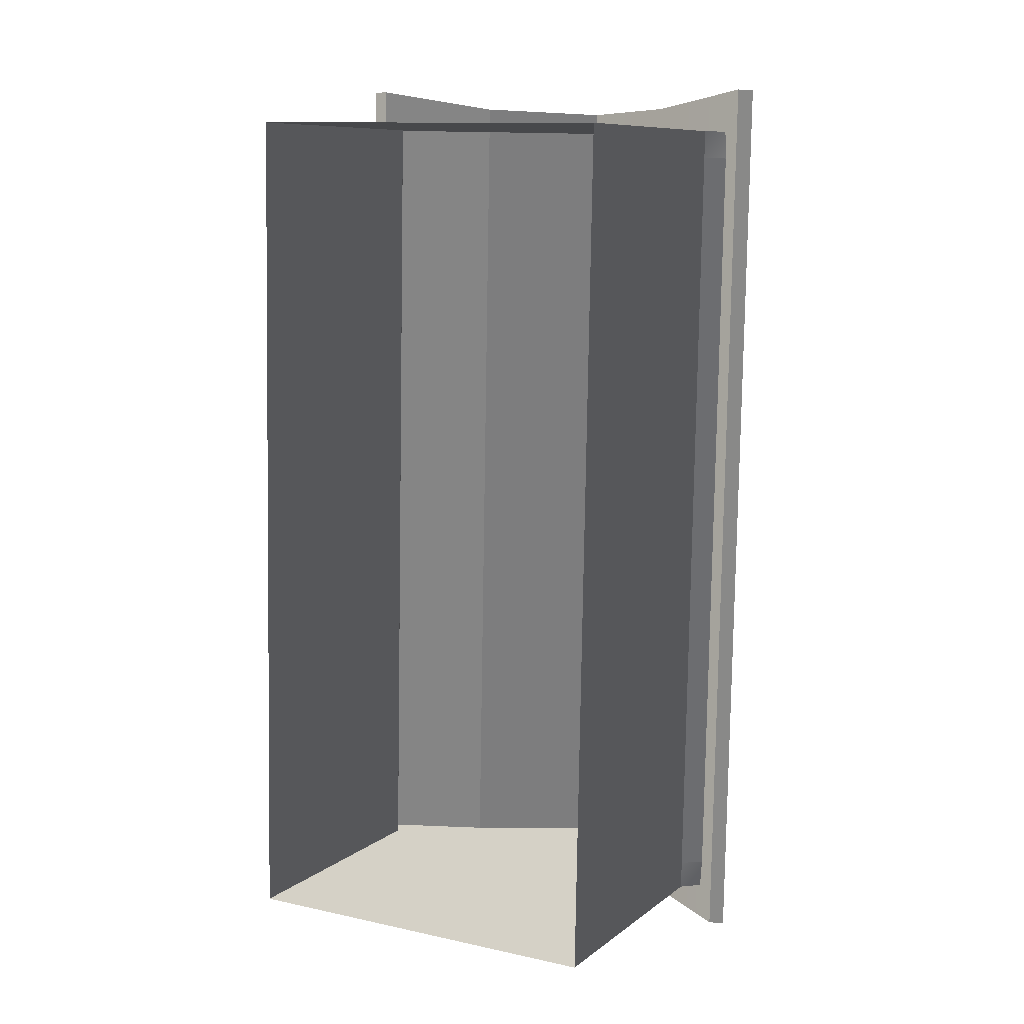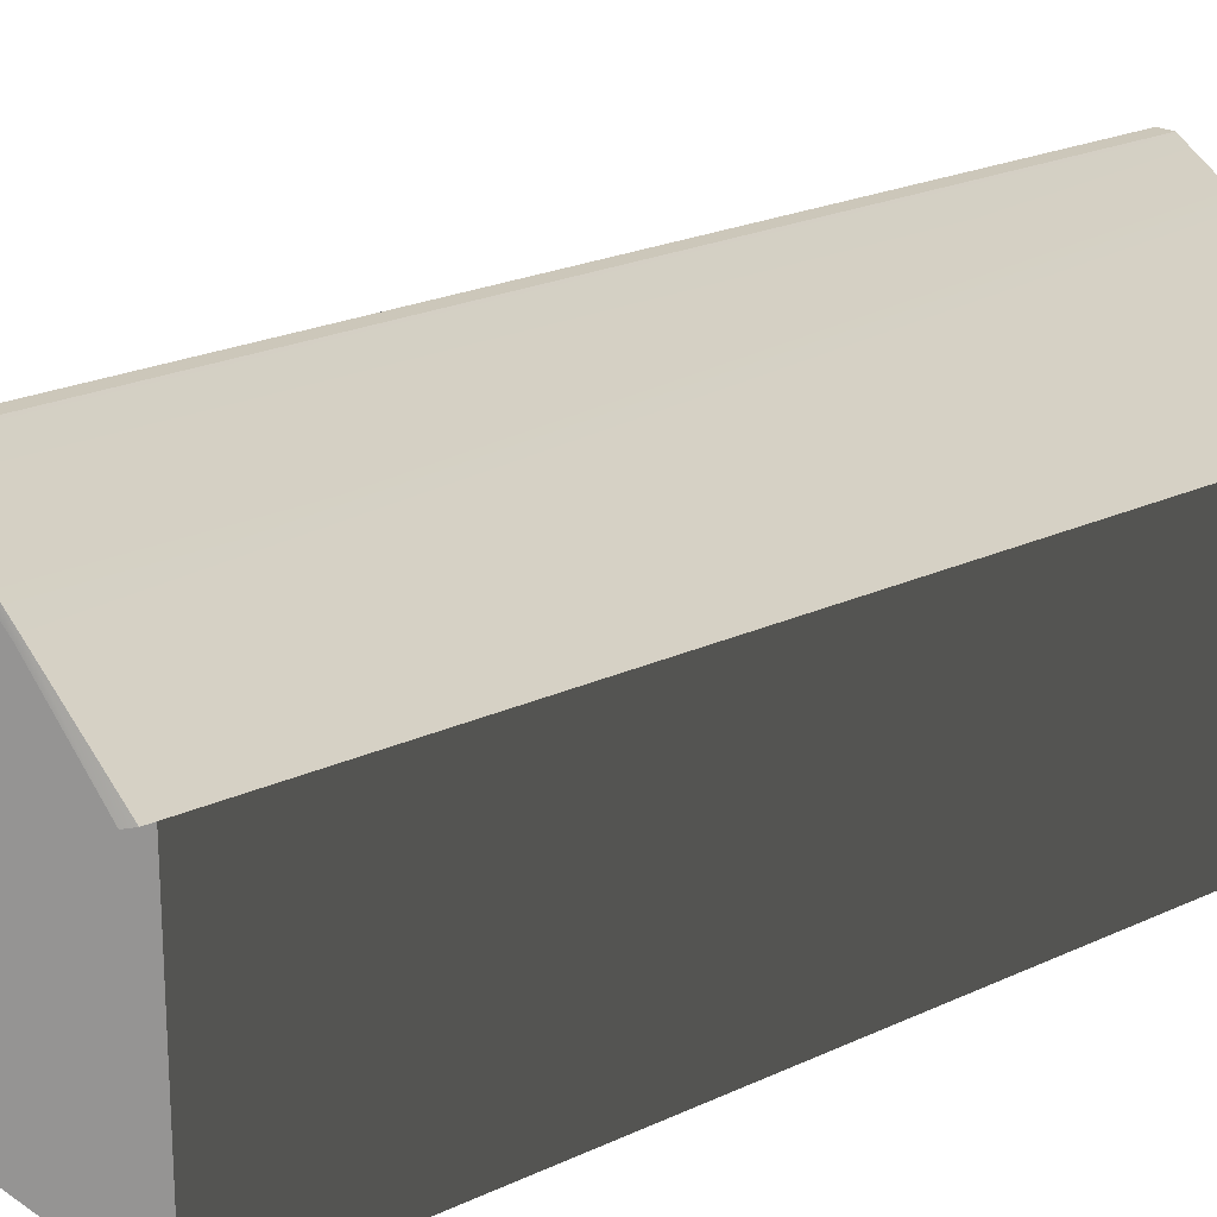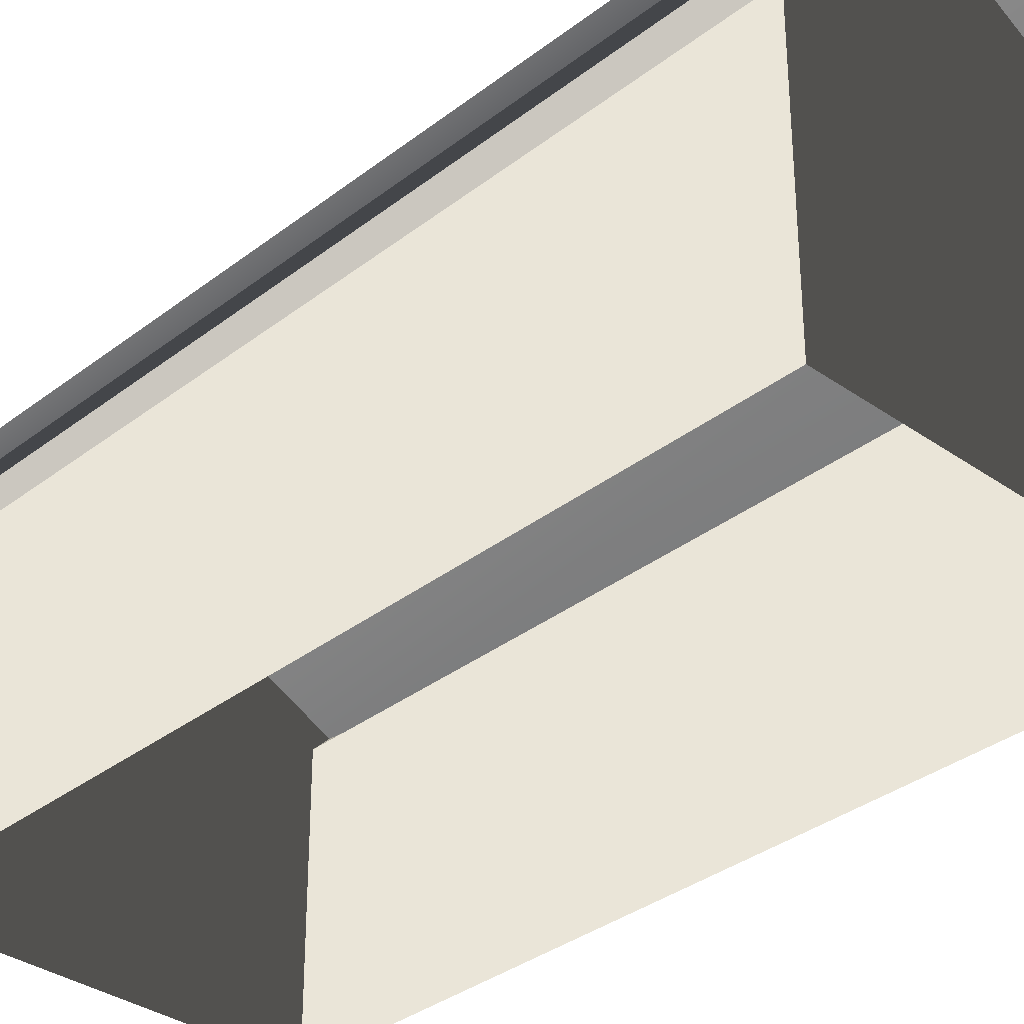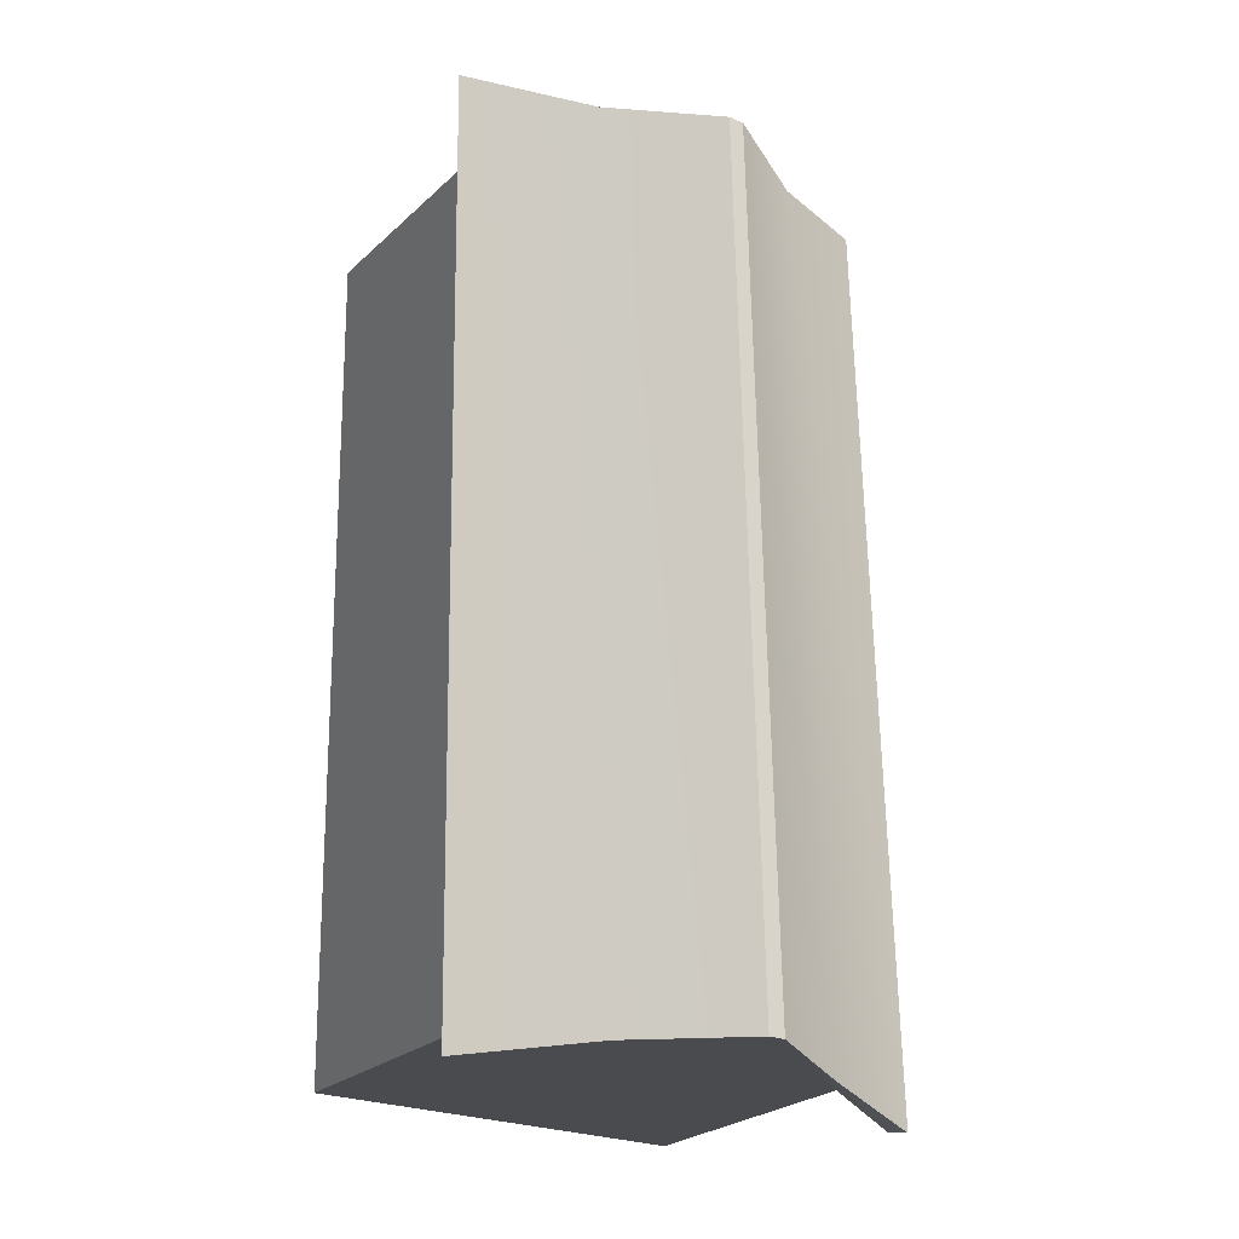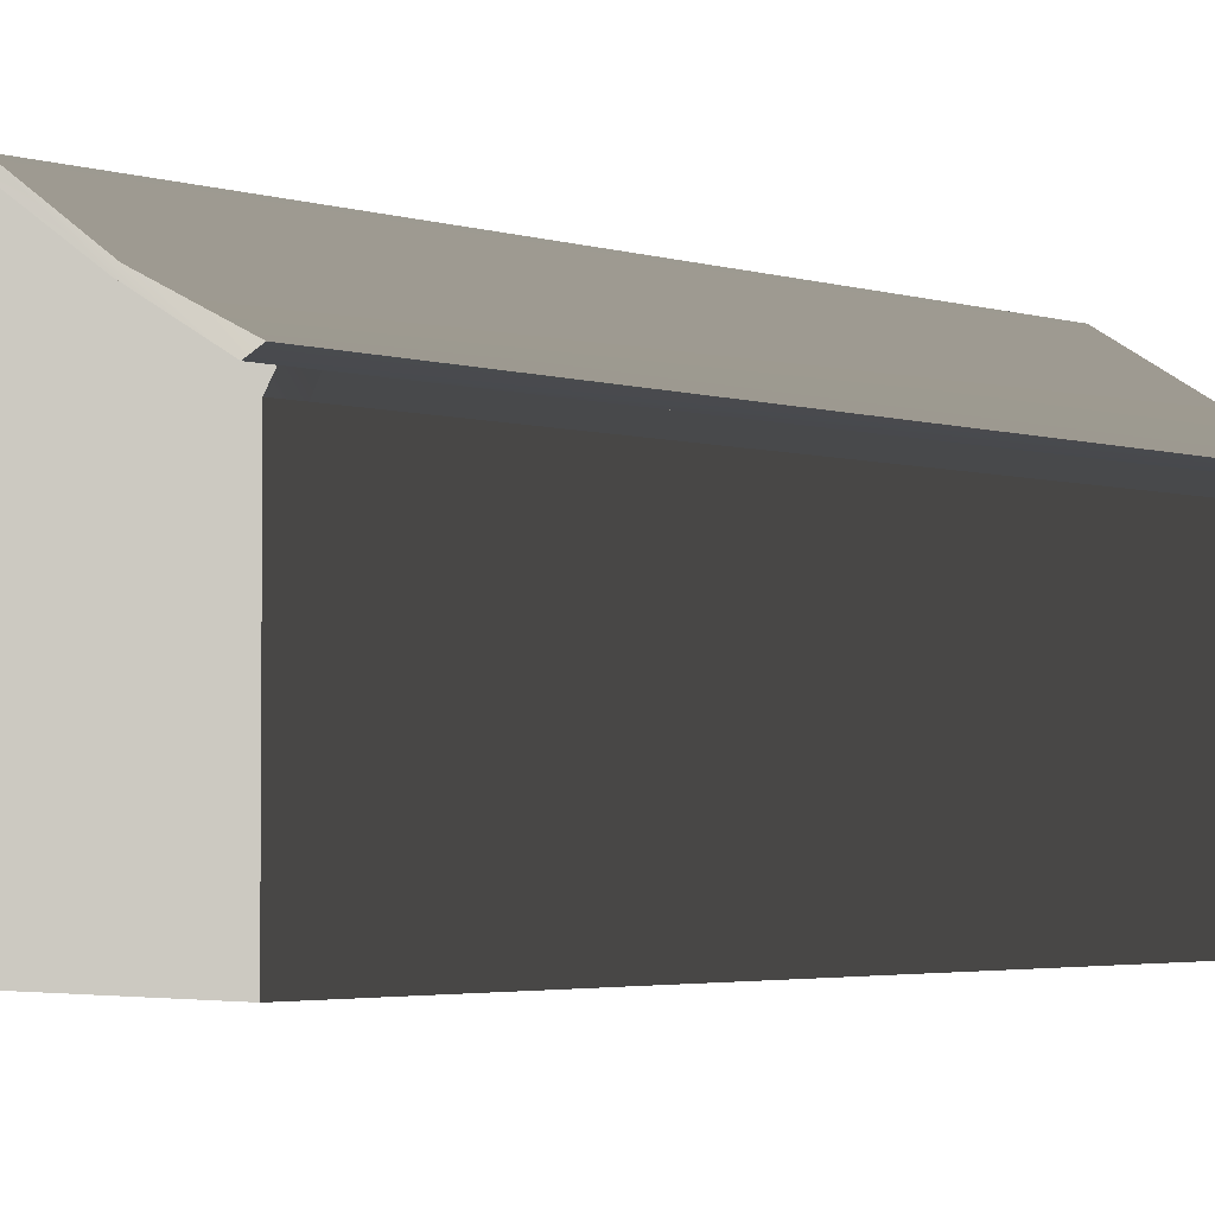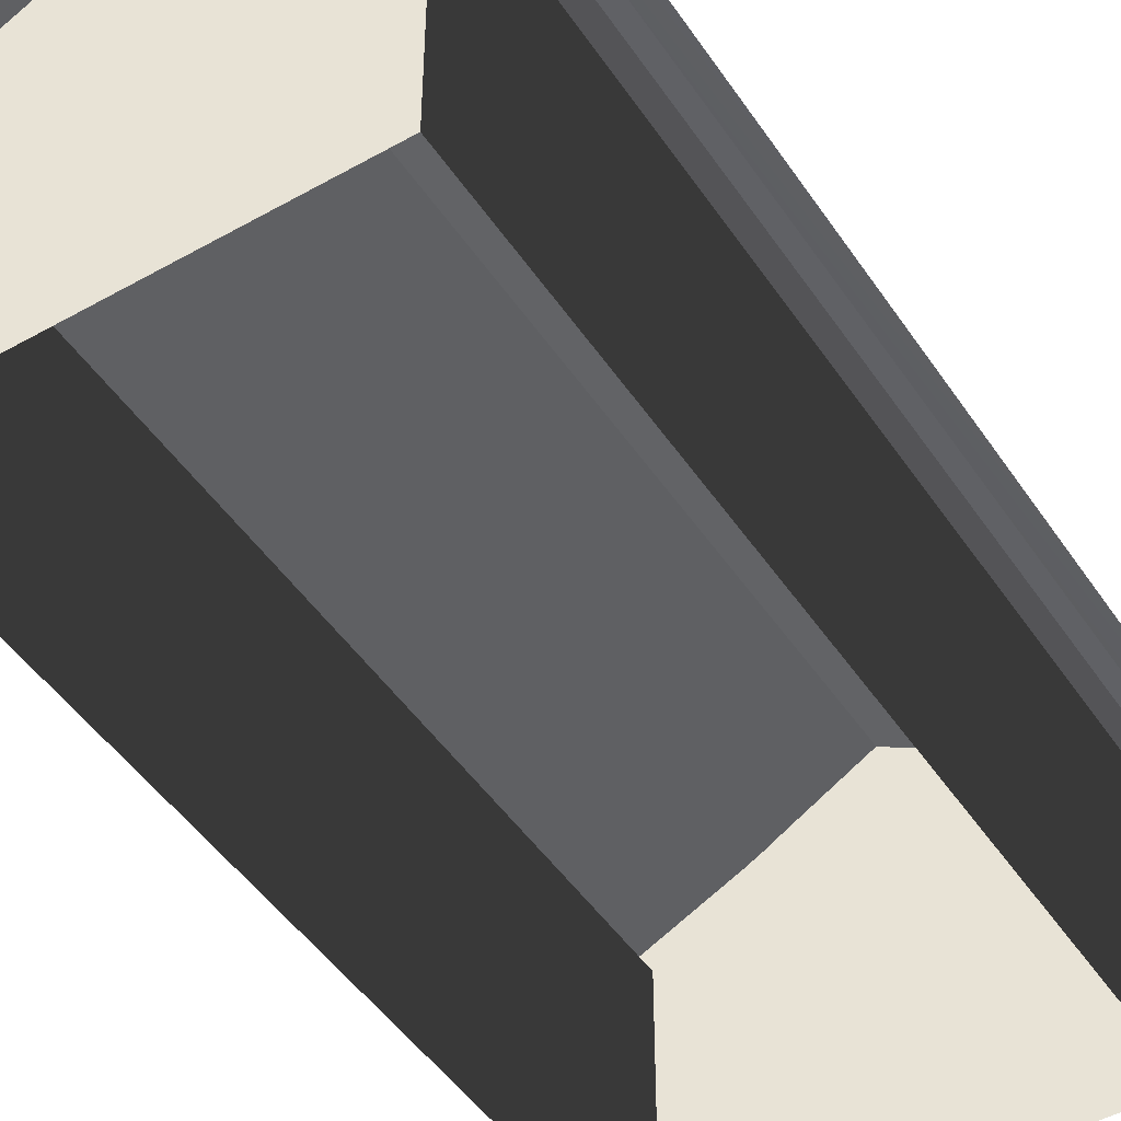
<metadata>
{"format":"obj","ext":"obj","renderer":"f3d","projection":"perspective","resolution":1024,"background":"white","views":[{"elev":9.1,"azim":28.4,"up":"+Z"},{"elev":21.7,"azim":-128.8,"up":"+Y"},{"elev":-34.0,"azim":-42.6,"up":"+Y"},{"elev":-26.1,"azim":144.2,"up":"+Z"},{"elev":-3.2,"azim":-135.5,"up":"+Y"},{"elev":-47.7,"azim":-146.6,"up":"+Y"}]}
</metadata>
<code>
g ian1617
v -56.21 19.09 114.8
v -26.33 31.55 109.8
v -60.45 19.61 -114.6
v -30.4 31.56 -110.7
v 0.2604 47.54 108.2
v -3.769 47.55 -110.1
v 0.2604 47.54 108.2
v 4.199 47.47 108.1
v -3.769 47.55 -110.1
v 0.1692 47.48 -110.2
v 4.199 47.47 108.1
v 30.41 32.14 108.7
v 0.1692 47.48 -110.2
v 26.34 32.15 -111.8
v 60.41 18.76 112.6
v 56.17 18.77 -116.8
v 60.41 18.76 112.6
v 56.88 17.38 112.7
v 56.17 18.77 -116.8
v 52.64 17.39 -116.7
v 56.88 17.38 112.7
v 28.74 30.57 108.7
v 52.64 17.39 -116.7
v 24.68 30.58 -111.7
v 1.923 45.67 108.2
v -2.107 45.68 -110.2
v 1.923 45.67 108.2
v -24.67 30.17 109.7
v -2.107 45.68 -110.2
v -28.73 30.18 -110.8
v -24.67 30.17 109.7
v -52.06 17.83 114.7
v -28.73 30.18 -110.8
v -56.29 17.84 -114.7
v -52.06 17.83 114.7
v -56.21 19.09 114.8
v -56.29 17.84 -114.7
v -60.45 19.61 -114.6
v -52.06 17.83 114.7
v -26.33 31.55 109.8
v -56.21 19.09 114.8
v -24.67 30.17 109.7
v 0.2604 47.54 108.2
v 1.923 45.67 108.2
v 4.199 47.47 108.1
v 28.74 30.57 108.7
v 30.41 32.14 108.7
v 56.88 17.38 112.7
v 60.41 18.76 112.6
v -56.29 17.84 -114.7
v -60.45 19.61 -114.6
v -30.4 31.56 -110.7
v -28.73 30.18 -110.8
v -3.769 47.55 -110.1
v -2.107 45.68 -110.2
v 0.1692 47.48 -110.2
v 24.68 30.58 -111.7
v 26.34 32.15 -111.8
v 56.17 18.77 -116.8
v 52.64 17.39 -116.7
v -48.79 -51.62 -105.2
v -48.63 15.28 -98.19
v -48.76 15.28 -105.2
v -48.63 15.28 -98.19
v -51.67 20.25 -98.14
v -52.08 19.84 -105.1
v -48.76 15.28 -105.2
v 49.43 19.07 -100
v 44.87 15.23 -99.92
v 44.74 15.23 -106.9
v 48.93 19.36 -107
v 44.87 15.23 -99.92
v 44.71 -51.65 -106.9
v 44.74 15.23 -106.9
v -48.76 15.28 -105.2
v -52.08 19.84 -105.1
v -28.27 30.38 -105.6
v 22.86 31.56 -106.5
v 48.93 19.36 -107
v 44.74 15.23 -106.9
v 44.71 -51.65 -106.9
v -48.79 -51.62 -105.2
v -1.804 45.78 -106
v 48.46 15.22 95.02
v 48.57 -51.66 102
v -44.94 -51.62 103.7
v -44.9 15.27 103.7
v -45.03 15.27 96.74
v -44.9 15.27 103.7
v -48.22 19.83 103.8
v -48.07 20.24 96.8
v -45.03 15.27 96.74
v 52.78 19.35 101.9
v 48.59 15.22 102
v 48.46 15.22 95.02
v 53.02 19.06 94.93
v 48.59 15.22 102
v -44.9 15.27 103.7
v -24.41 30.37 103.3
v -48.22 19.83 103.8
v 26.72 31.55 102.4
v 48.59 15.22 102
v 52.78 19.35 101.9
v 48.57 -51.66 102
v -44.94 -51.62 103.7
v 2.052 45.77 102.9
v -48.07 20.24 96.8
v -51.67 20.25 -98.14
v -48.63 15.28 -98.19
v -45.03 15.27 96.74
v 49.43 19.07 -100
v 53.02 19.06 94.93
v 48.46 15.22 95.02
v 44.87 15.23 -99.92
f 3 1 2
f 2 4 3
f 4 2 5
f 5 6 4
f 13 11 12
f 12 14 13
f 14 12 15
f 15 16 14
f 41 39 40
f 39 42 40
f 40 42 43
f 42 44 43
f 43 44 45
f 44 46 45
f 49 47 48
f 48 47 46
f 45 46 47
f 52 50 51
f 52 53 50
f 54 53 52
f 54 55 53
f 56 55 54
f 56 57 55
f 60 58 59
f 57 58 60
f 58 57 56
f 9 7 8
f 8 10 9
f 63 61 62
f 66 64 65
f 67 64 66
f 70 68 69
f 71 68 70
f 74 72 73
f 77 75 76
f 80 78 79
f 75 81 82
f 75 80 81
f 77 80 75
f 77 78 80
f 83 78 77
f 84 73 72
f 73 84 85
f 88 86 87
f 91 89 90
f 92 89 91
f 95 93 94
f 96 93 95
f 84 97 85
f 100 98 99
f 103 101 102
f 105 104 98
f 104 102 98
f 98 102 99
f 102 101 99
f 99 101 106
f 62 86 88
f 86 62 61
f 19 17 18
f 18 20 19
f 23 21 22
f 22 24 23
f 24 22 25
f 25 26 24
f 29 27 28
f 28 30 29
f 33 31 32
f 32 34 33
f 37 35 36
f 36 38 37
f 109 107 108
f 107 109 110
f 113 111 112
f 111 113 114

</code>
